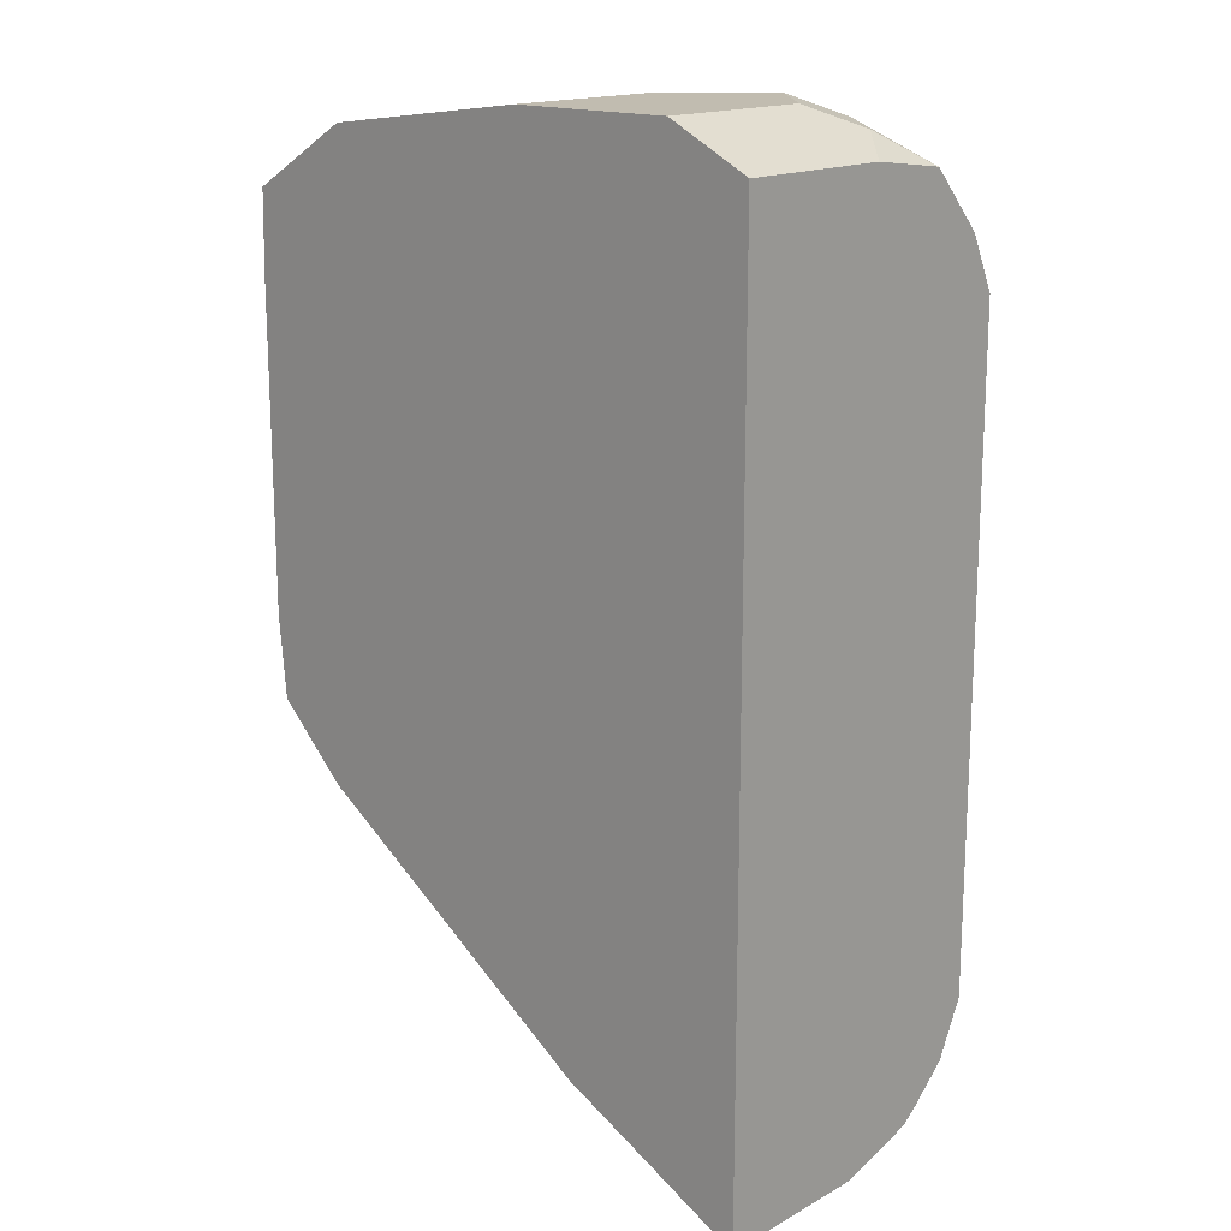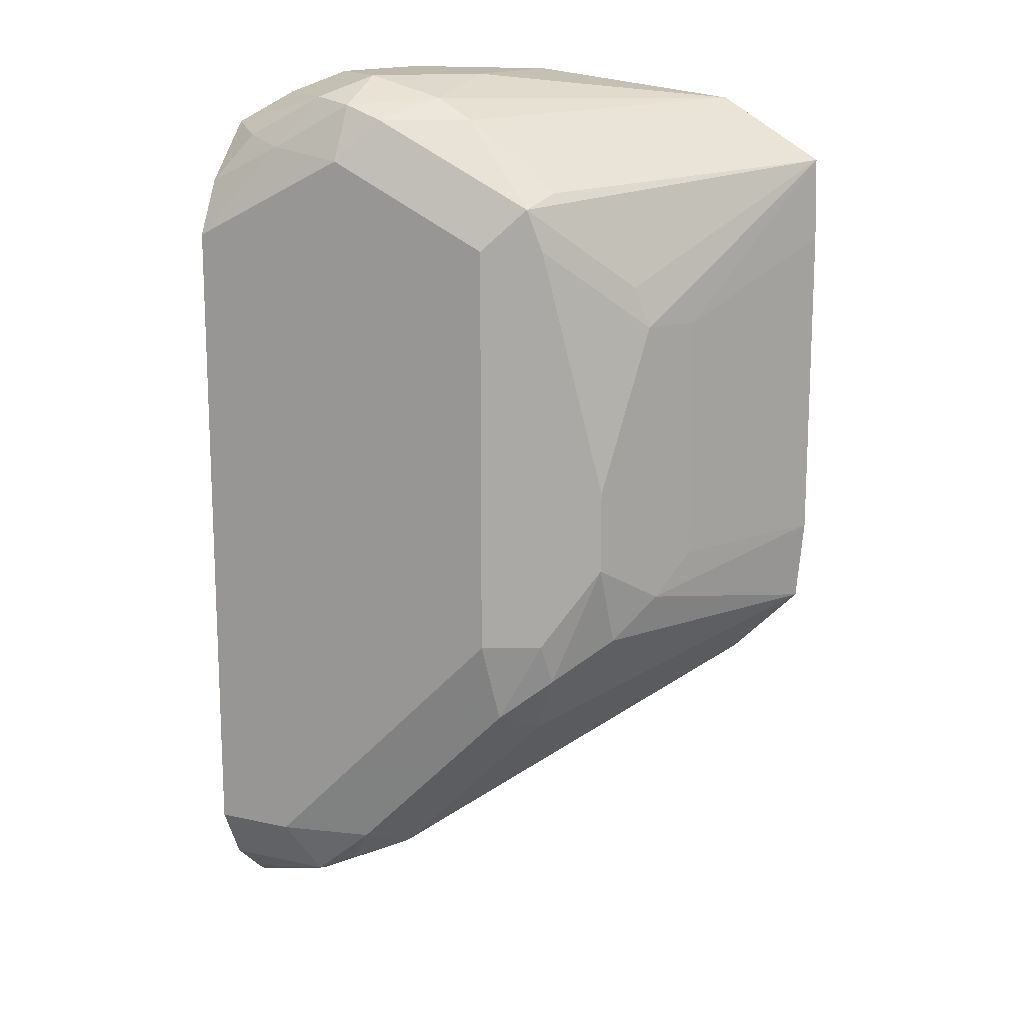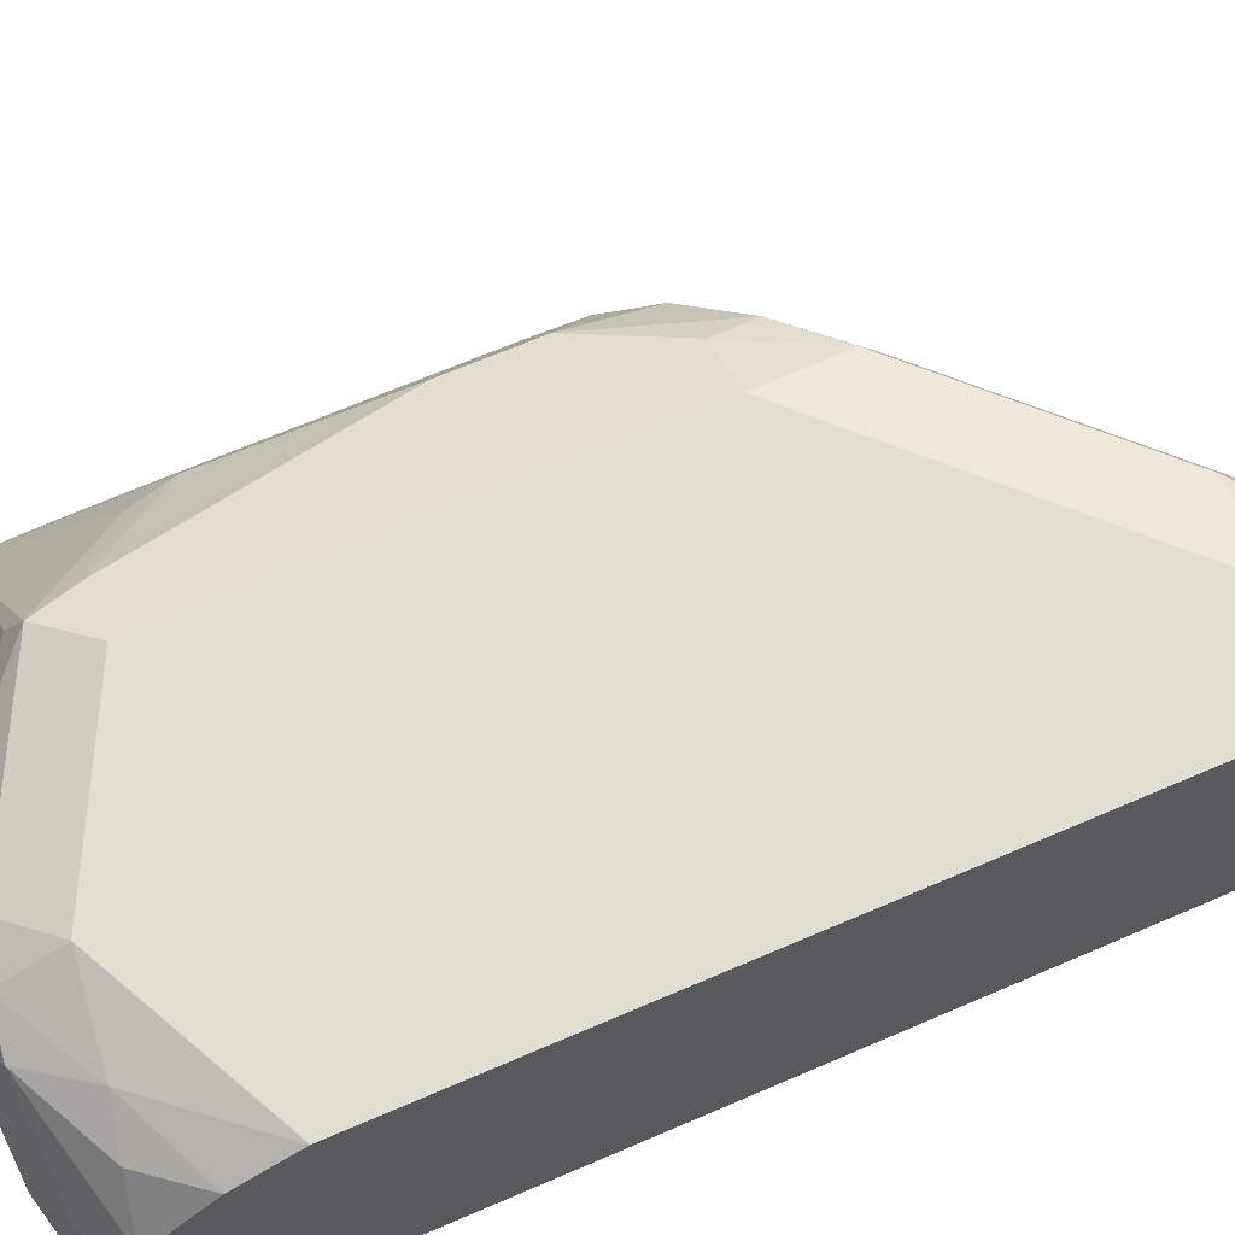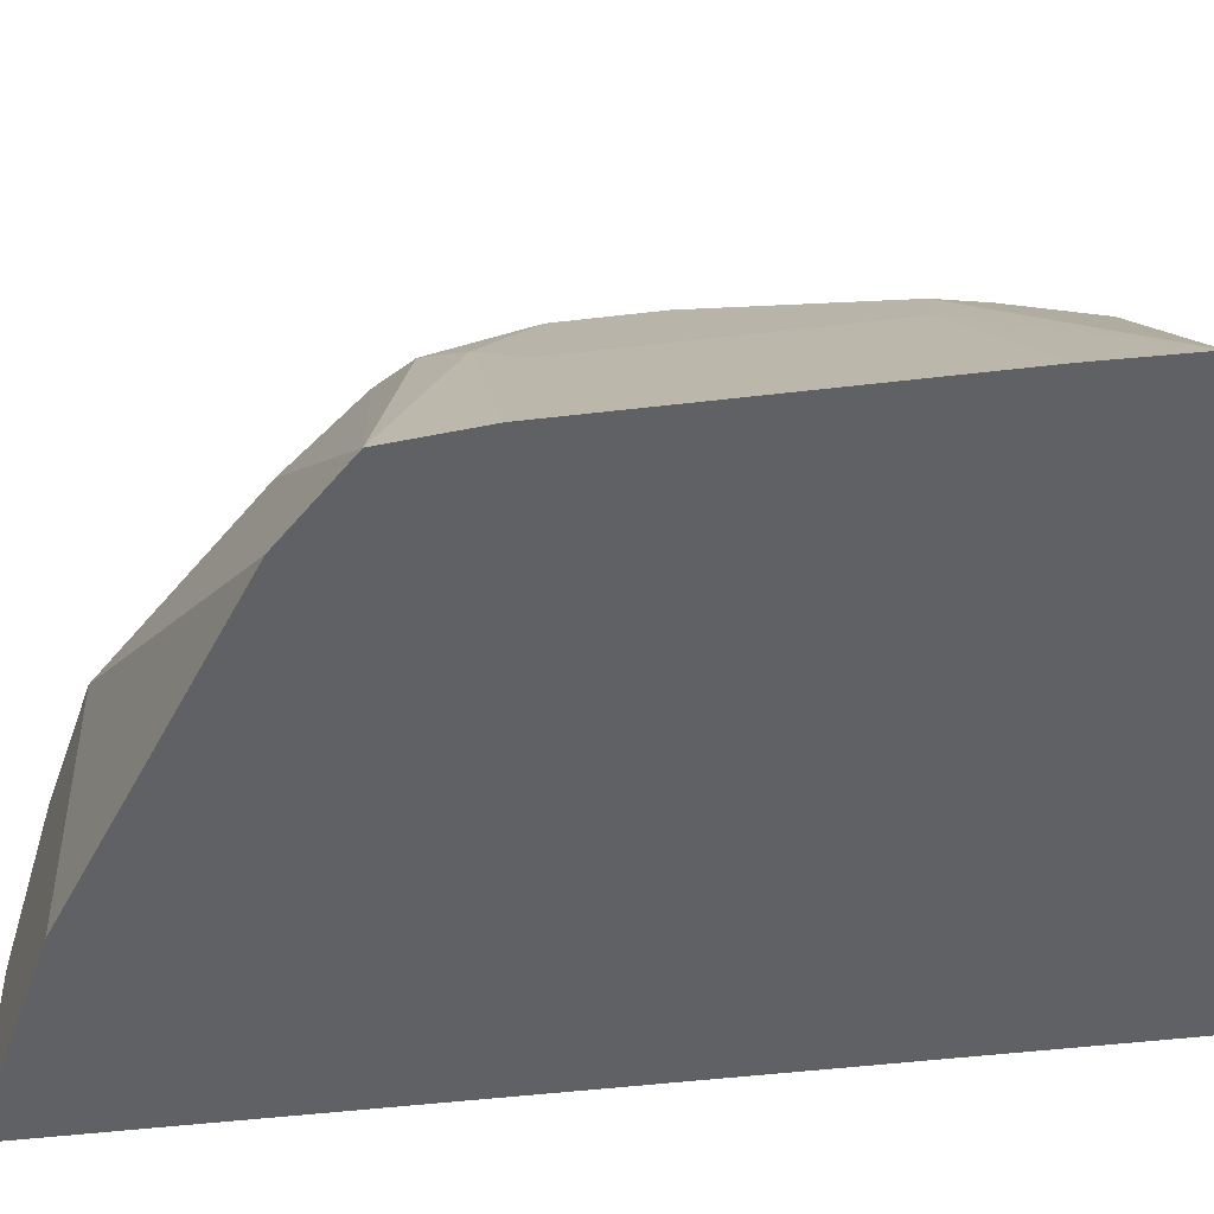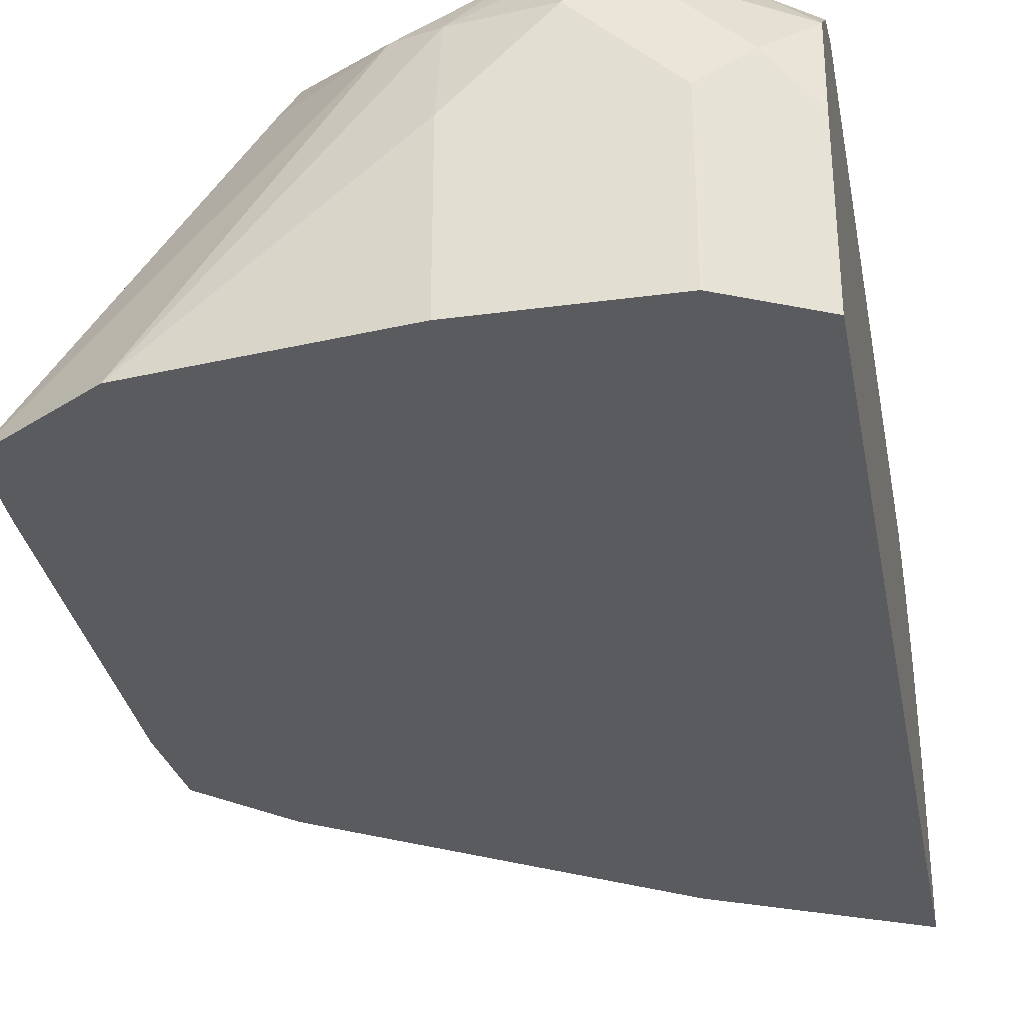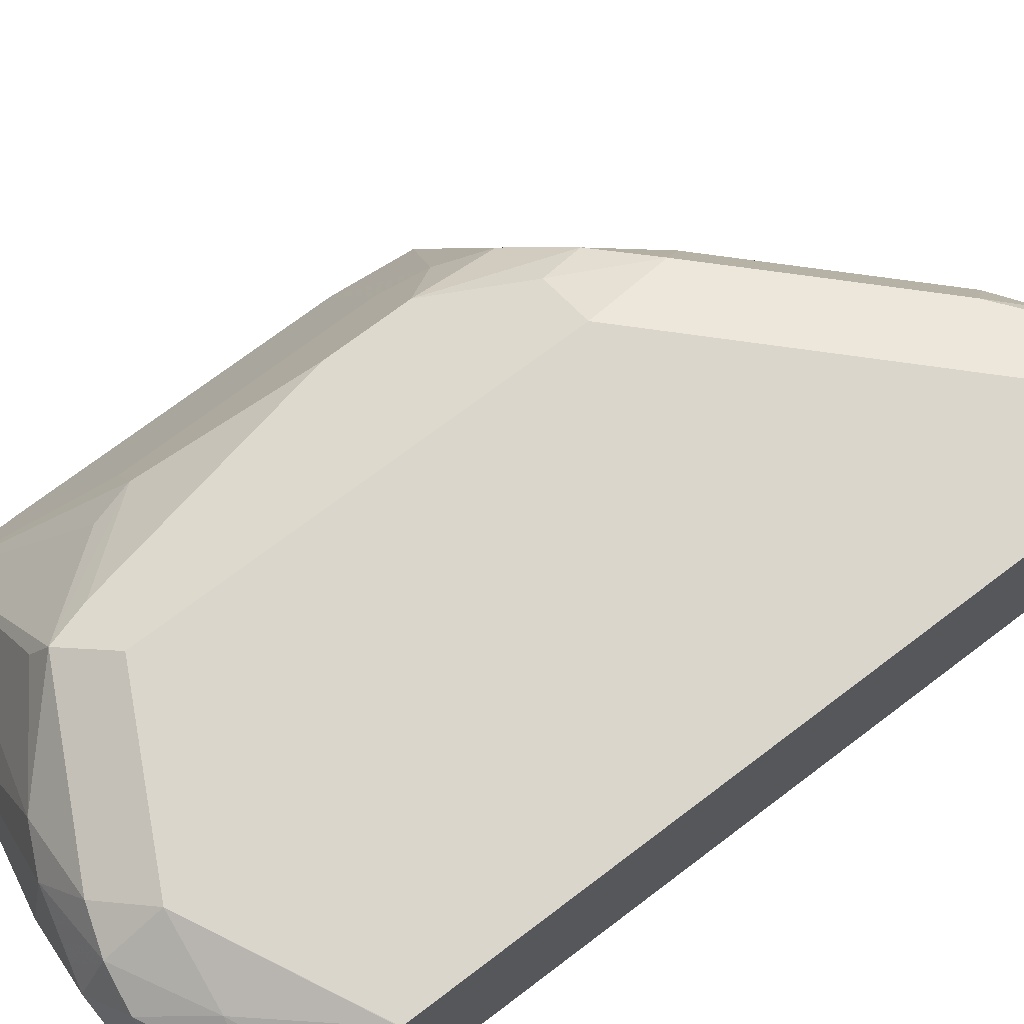
<metadata>
{"format":"obj","ext":"obj","renderer":"f3d","projection":"perspective","resolution":1024,"background":"white","views":[{"elev":16.5,"azim":42.5,"up":"+Z"},{"elev":14.6,"azim":-154.2,"up":"+Z"},{"elev":67.8,"azim":66.7,"up":"+Y"},{"elev":-49.0,"azim":-82.5,"up":"+Y"},{"elev":-32.5,"azim":10.6,"up":"+Y"},{"elev":73.5,"azim":53.0,"up":"+Y"}]}
</metadata>
<code>
v -0.5833 -0.204 -0.3814
v -0.5829 -0.204 -0.3666
v -0.5697 -0.1753 -0.3944
v -0.5833 -0.204 -0.4382
v -0.5643 -0.204 -0.3555
v -0.5332 -0.157 -0.3579
v -0.5503 -0.1558 -0.3701
v -0.5478 -0.1497 -0.3725
v -0.5624 -0.1644 -0.3871
v -0.5649 -0.1656 -0.3944
v -0.5697 -0.1753 -0.4382
v -0.5661 -0.168 -0.4455
v -0.5819 -0.204 -0.4529
v -0.5259 -0.204 -0.3506
v -0.5259 -0.1753 -0.3506
v -0.5259 -0.1589 -0.3543
v -0.5186 -0.1497 -0.3579
v -0.5405 -0.1461 -0.3798
v -0.5478 -0.1497 -0.4163
v -0.56 -0.1558 -0.4236
v -0.5503 -0.151 -0.3798
v -0.5113 -0.1461 -0.3652
v -0.56 -0.1558 -0.4382
v -0.5606 -0.1607 -0.4529
v -0.5515 -0.1534 -0.4602
v -0.5454 -0.1607 -0.4723
v -0.5162 -0.1607 -0.5016
v -0.5695 -0.204 -0.4653
v -0.4967 -0.204 -0.3506
v -0.5113 -0.1607 -0.3506
v -0.5113 -0.151 -0.3555
v -0.5405 -0.1461 -0.4529
v -0.4967 -0.1497 -0.3634
v -0.4822 -0.1461 -0.3797
v -0.4822 -0.1461 -0.3798
v -0.5503 -0.151 -0.4529
v -0.5423 -0.1497 -0.4675
v -0.5277 -0.1497 -0.4821
v -0.5131 -0.1497 -0.4967
v -0.5077 -0.1534 -0.504
v -0.4967 -0.1607 -0.5113
v -0.4822 -0.1753 -0.5186
v -0.5061 -0.204 -0.5066
v -0.5162 -0.204 -0.5016
v -0.4963 -0.204 -0.3508
v -0.4967 -0.1753 -0.3506
v -0.4894 -0.168 -0.3543
v -0.504 -0.1534 -0.3543
v -0.5113 -0.1461 -0.4821
v -0.4894 -0.1534 -0.3616
v -0.4822 -0.1509 -0.3701
v -0.4822 -0.1461 -0.4967
v -0.4967 -0.1461 -0.4967
v -0.5016 -0.151 -0.5064
v -0.4822 -0.1607 -0.5145
v -0.4822 -0.1712 -0.5175
v -0.4822 -0.204 -0.5186
v -0.4822 -0.204 -0.3579
v -0.4822 -0.1753 -0.3579
v -0.4822 -0.1608 -0.3597
v -0.4822 -0.1607 -0.3597
v -0.4822 -0.1606 -0.3598
v -0.4822 -0.151 -0.5064
v -0.4822 -0.1579 -0.5125
f 30 47 48
f 32 38 37
f 30 48 31
f 31 48 33
f 32 49 38
f 32 37 36
f 34 61 60
f 33 51 34
f 33 48 50
f 34 51 62
f 34 62 61
f 30 46 47
f 33 50 51
f 29 45 46
f 23 32 36
f 27 43 44
f 27 42 43
f 27 41 42
f 27 40 41
f 27 39 40
f 27 38 39
f 26 38 27
f 26 37 38
f 25 37 26
f 25 36 37
f 23 25 24
f 23 36 25
f 34 60 59
f 27 44 28
f 34 59 58
f 54 63 64
f 34 57 42
f 54 64 55
f 22 34 35
f 52 54 53
f 52 63 54
f 50 62 51
f 48 62 50
f 48 61 62
f 47 61 48
f 47 60 61
f 47 59 60
f 46 59 47
f 45 59 46
f 45 58 59
f 34 58 57
f 42 57 43
f 41 55 56
f 41 54 55
f 40 54 41
f 39 54 40
f 39 53 54
f 38 53 39
f 38 49 53
f 34 52 35
f 34 63 52
f 34 64 63
f 34 55 64
f 34 56 55
f 34 42 56
f 41 56 42
f 22 33 34
f 13 25 26
f 19 32 23
f 5 16 6
f 5 15 16
f 5 14 15
f 4 12 13
f 4 11 12
f 3 23 11
f 3 20 23
f 3 10 20
f 2 10 3
f 22 31 33
f 2 8 9
f 2 7 8
f 2 6 7
f 6 16 17
f 2 5 6
f 1 14 5
f 1 29 14
f 1 45 29
f 1 58 45
f 1 57 58
f 1 43 57
f 1 44 43
f 1 28 44
f 1 13 28
f 1 4 13
f 1 11 4
f 1 3 11
f 1 2 3
f 1 5 2
f 6 17 8
f 2 9 10
f 8 18 32
f 18 49 32
f 18 53 49
f 6 8 7
f 18 35 52
f 18 22 35
f 17 31 22
f 16 31 17
f 16 30 31
f 15 30 16
f 14 30 15
f 14 46 30
f 14 29 46
f 13 27 28
f 13 26 27
f 18 52 53
f 13 24 25
f 8 32 19
f 8 23 20
f 8 20 21
f 8 21 10
f 8 10 9
f 8 19 23
f 8 22 18
f 10 21 20
f 11 23 12
f 12 23 24
f 12 24 13
f 8 17 22

</code>
